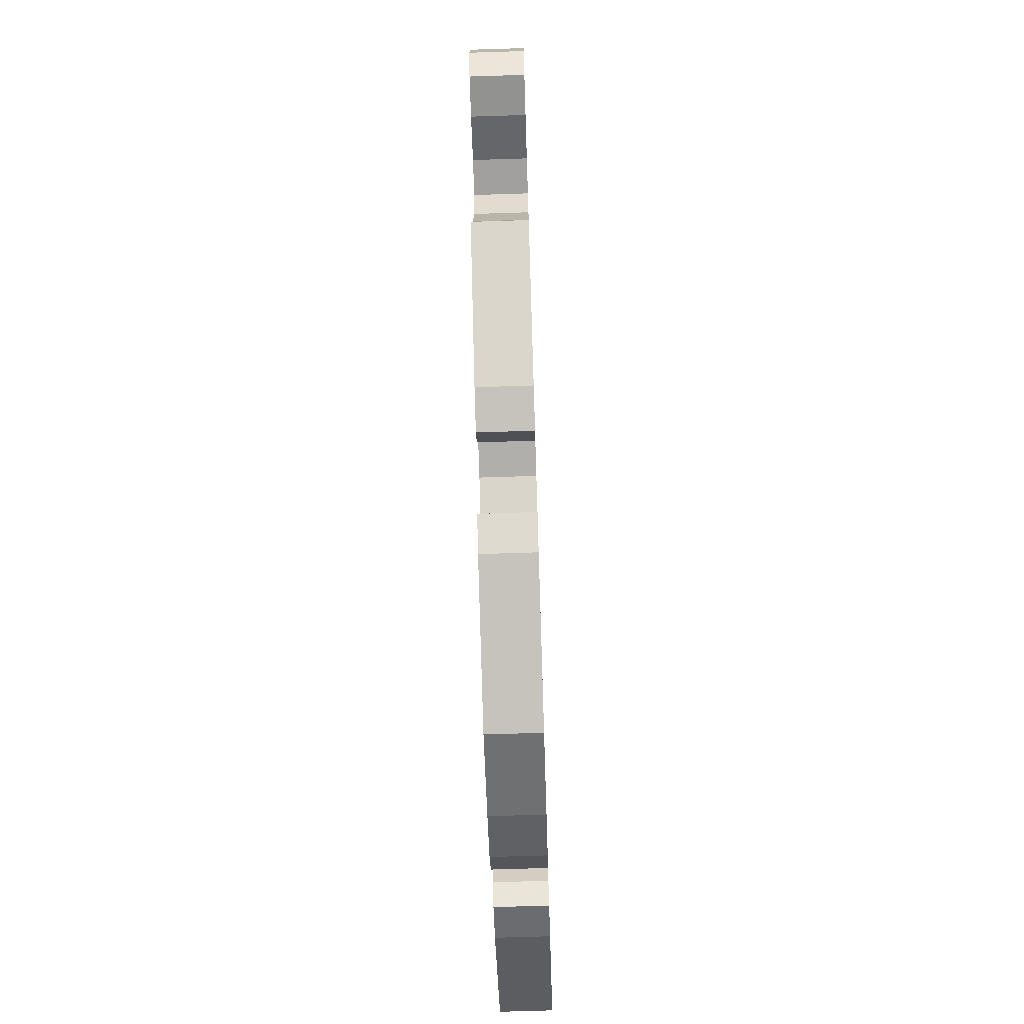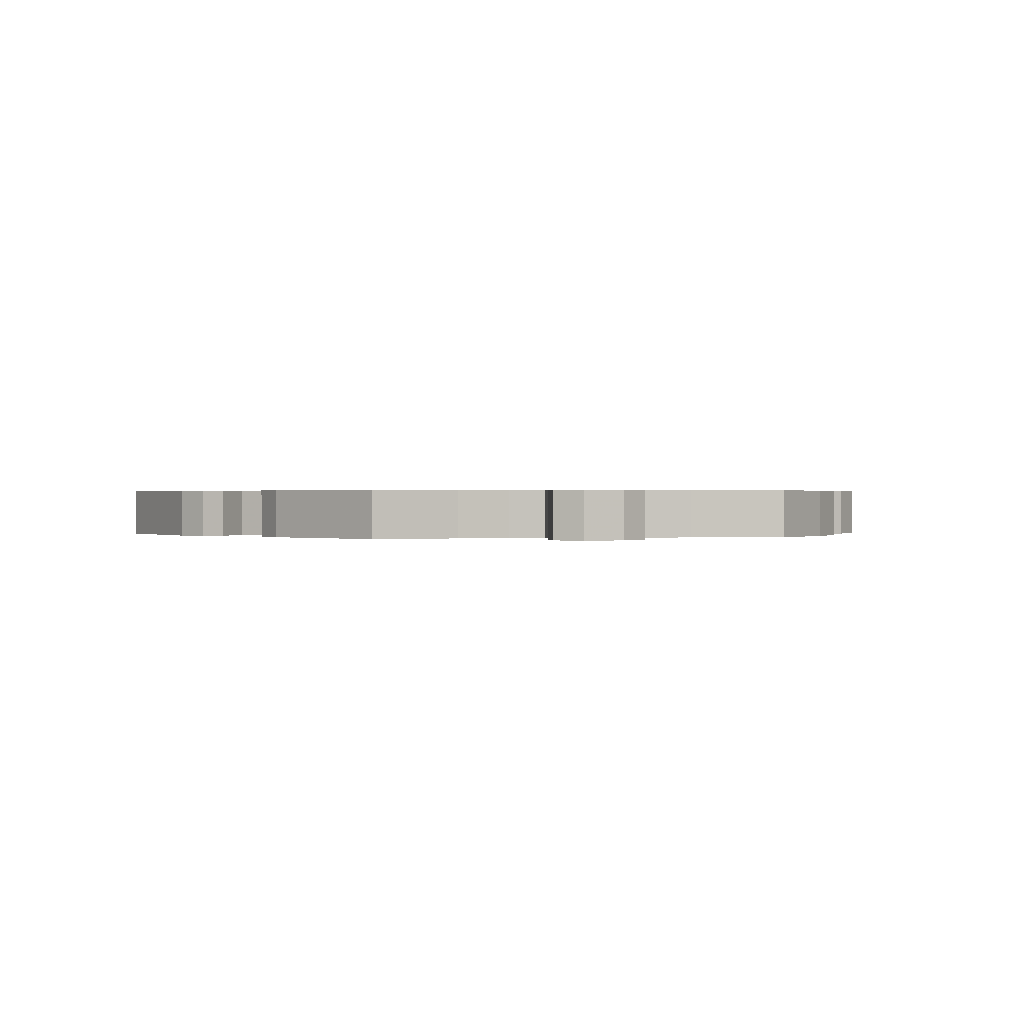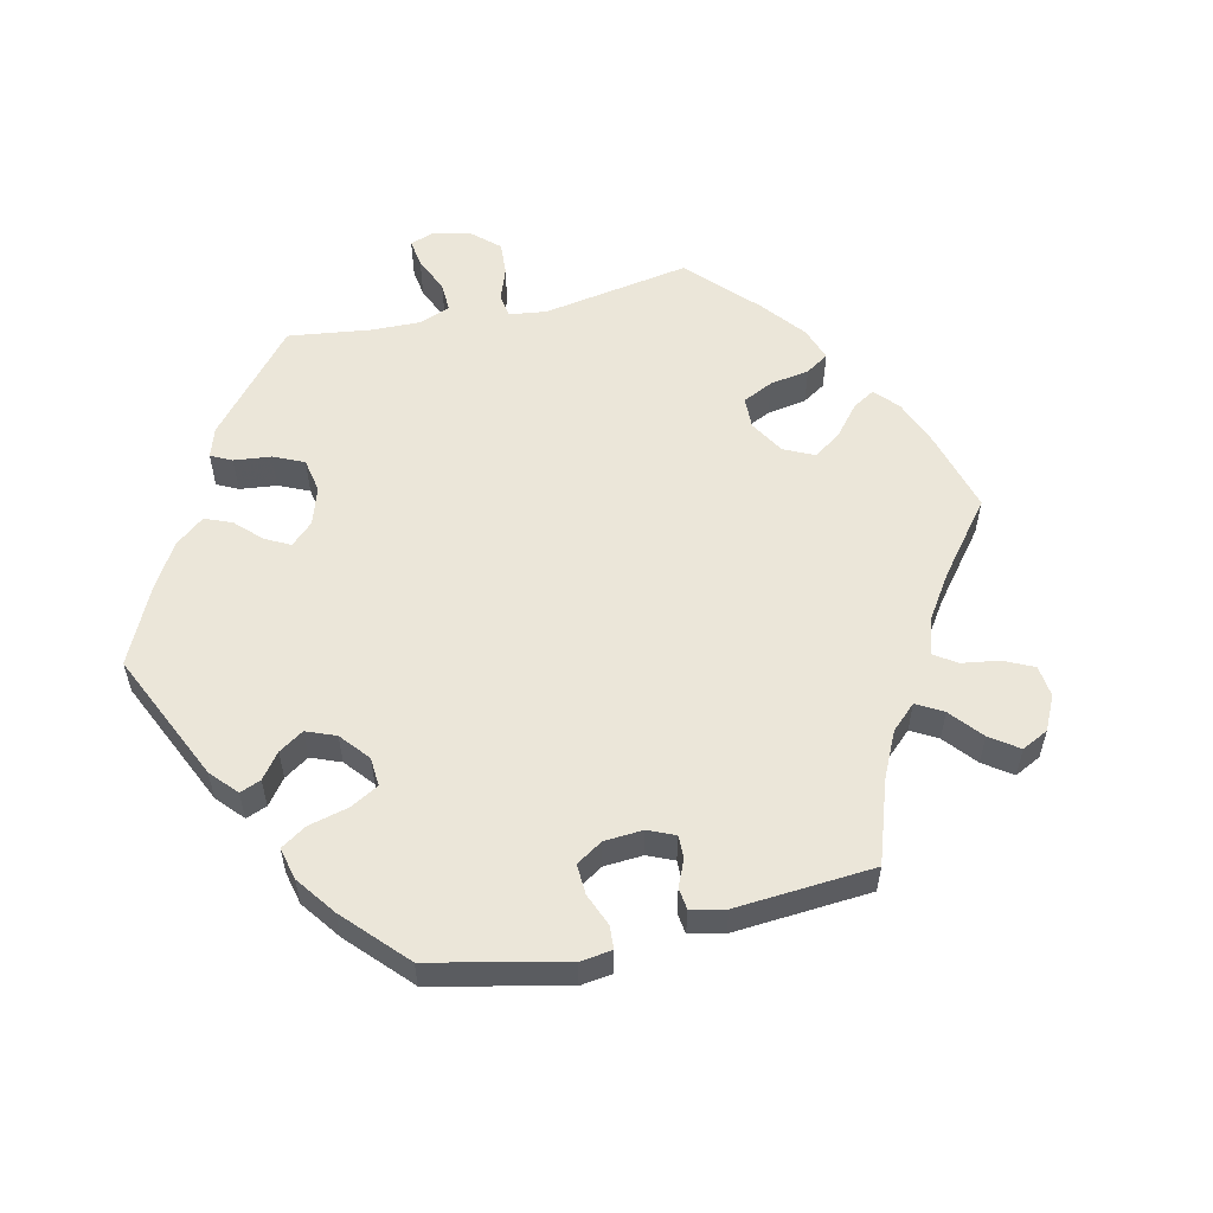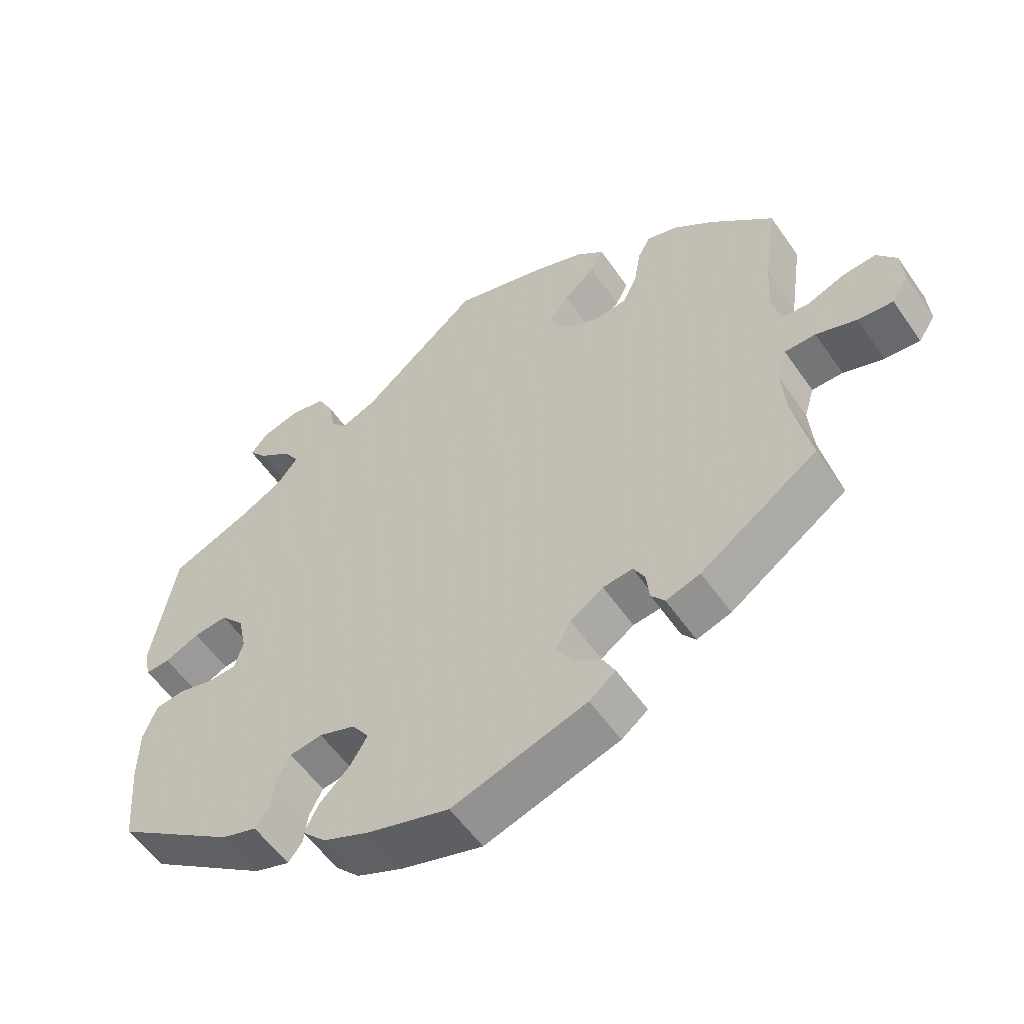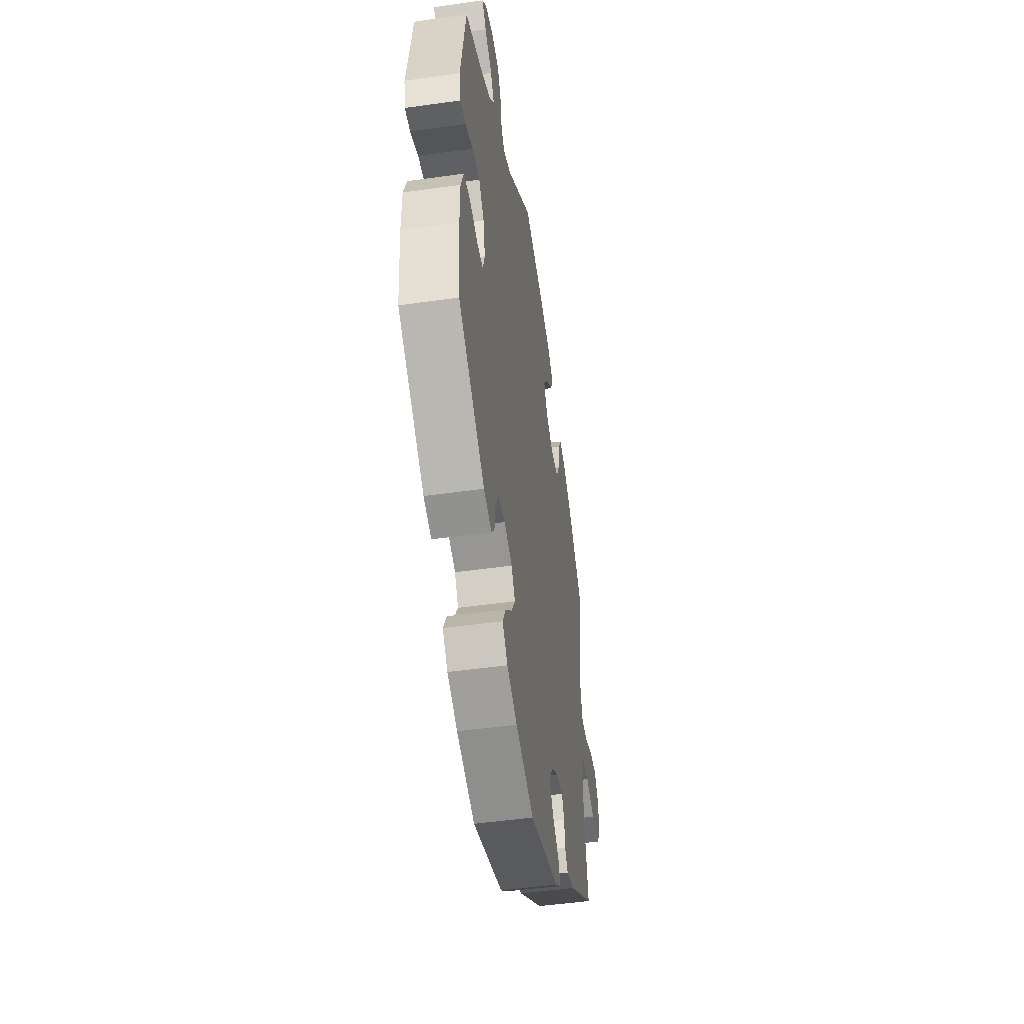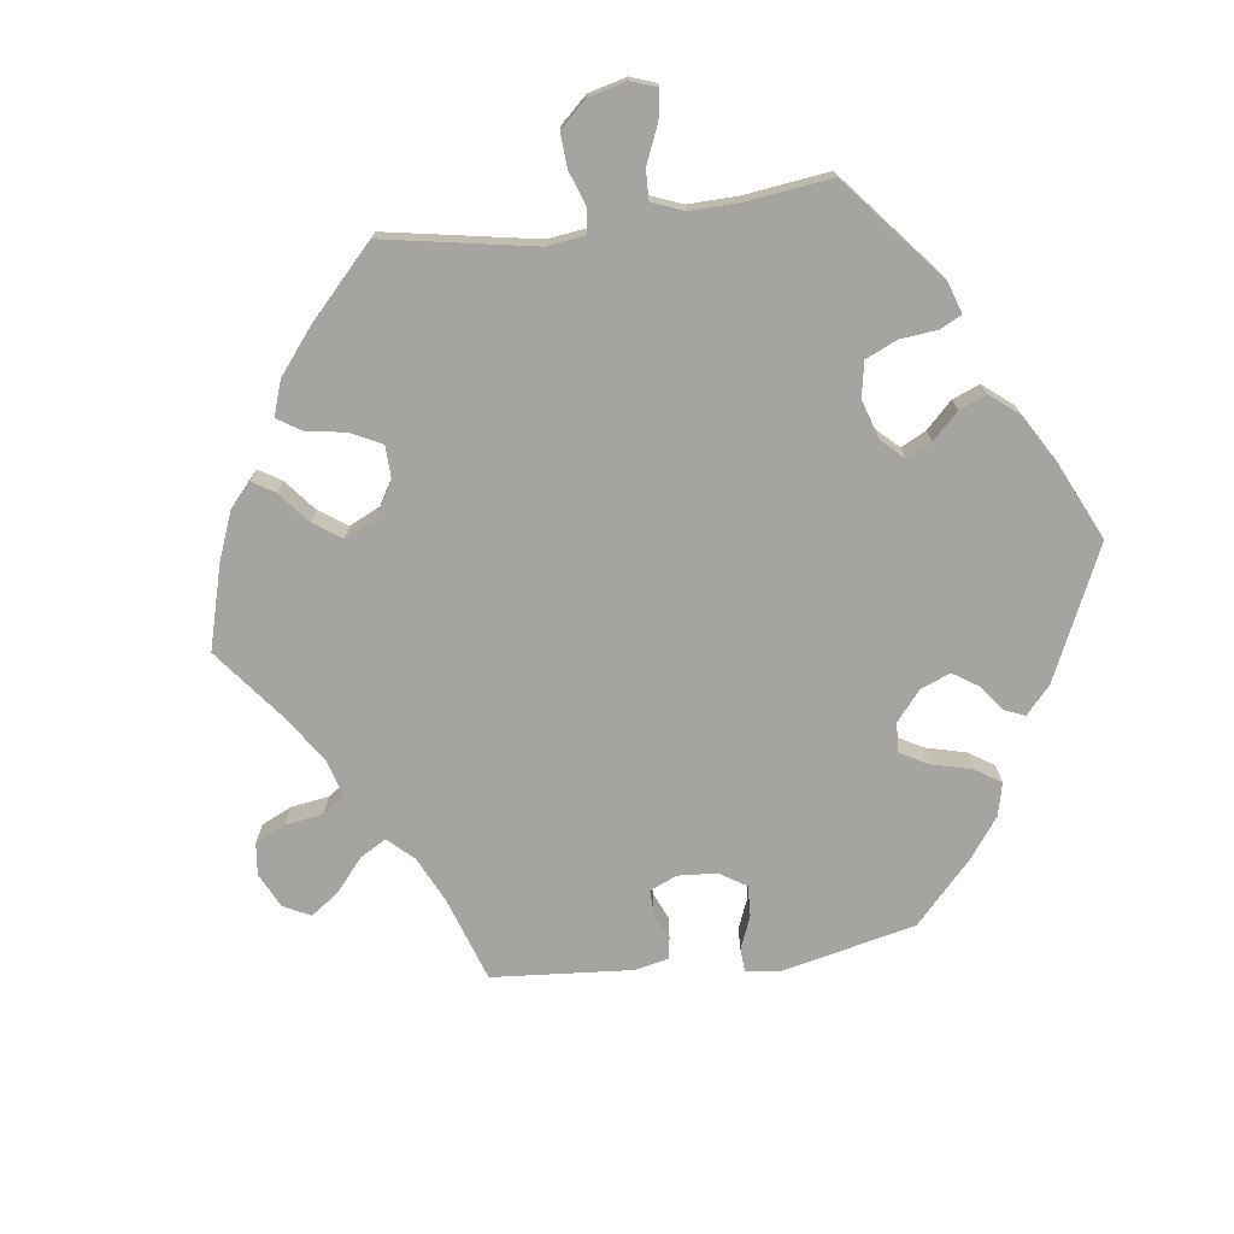
<metadata>
{"format":"obj","ext":"obj","renderer":"f3d","projection":"perspective","resolution":1024,"background":"white","views":[{"elev":-71.8,"azim":-88.2,"up":"+Z"},{"elev":0.4,"azim":-102.7,"up":"+Y"},{"elev":55.7,"azim":-162.9,"up":"+Y"},{"elev":-56.4,"azim":-145.6,"up":"+Z"},{"elev":-48.3,"azim":99.0,"up":"+Z"},{"elev":-73.3,"azim":37.5,"up":"+Y"}]}
</metadata>
<code>
v 0.212 0.07 -0.332
v 0.28 0.07 -0.379
v -0.292 0.07 -0.419
v 0.548 0.07 -0.179
v -0.287 0.07 0.324
v 0.252 0.07 0.478
v 0.483 0.07 -0.041
v 0.121 0.07 -0.583
v 0.572 0.07 0.109
v 0.547 0.07 -0.1
v -0.319 0.07 0.43
v -0.517 0.07 0.171
v -0.287 0.07 -0.375
v -0.214 0.07 0.548
v -0.236 0.07 0.32
v 0 0.07 0.62
v 0.423 0.07 0.092
v -0.338 0.07 0.465
v 0.375 0.07 -0.009
v -0.566 0.07 0.03
v 0.203 0.07 -0.475
v 0.133 0.07 -0.389
v -0.444 0.07 0.402
v 0 0.07 -0.62
v -0.363 0.07 -0.429
v 0.394 0.07 0.51
v -0.537 0.07 -0.31
v -0.537 0.07 0.31
v 0.43 0.07 -0.055
v -0.18 0.07 -0.463
v 0.421 0.07 0.544
v -0.678 0.07 -0.08
v -0.505 0.07 -0.103
v 0.526 0.07 0.064
v 0.388 0.07 -0.053
v 0.395 0.07 0.575
v 0.189 0.07 -0.553
v 0.353 0.07 0.395
v 0.359 0.07 -0.437
v 0.26 0.07 -0.339
v -0.199 0.07 -0.558
v -0.62 0.07 0.051
v -0.67 0.07 0.055
v 0.307 0.07 -0.454
v -0.626 0.07 -0.075
v -0.52 0.07 -0.053
v 0.176 0.07 0.472
v -0.27 0.07 -0.344
v 0.537 0.07 -0.31
v -0.183 0.07 0.35
v 0.537 0.07 0.31
v -0.312 0.07 -0.445
v -0.703 0.07 -0.042
v -0.384 0.07 0.45
v -0.136 0.07 0.579
v -0.16 0.07 0.393
v -0.222 0.07 -0.496
v -0.226 0.07 -0.349
v -0.309 0.07 0.37
v 0.285 0.07 0.579
v 0.321 0.07 0.435
v -0.189 0.07 0.436
v -0.511 0.07 -0.18
v -0.699 0.07 0.016
v -0.255 0.07 0.512
v -0.526 0.07 0.033
v -0.155 0.07 -0.424
v 0.338 0.07 0.591
v 0.158 0.07 -0.352
v 0.158 0.07 -0.431
v 0.229 0.07 0.45
v -0.566 0.07 -0.053
v 0.286 0.07 -0.427
v 0.224 0.07 -0.516
v 0.388 0.07 0.051
v 0.345 0.07 0.473
v -0.512 0.07 0.088
v 0.419 0.07 0.359
v 0.562 0.07 0.062
v -0.177 0.07 -0.382
v 0.527 0.07 -0.047
v -0.236 0.07 0.475
v 0.262 0.07 0.533
v 0.474 0.07 0.087
v -0.238 0.07 -0.528
v 0.212 -0 -0.332
v 0.28 -0 -0.379
v -0.292 -0 -0.419
v 0.548 -0 -0.179
v -0.287 -0 0.324
v 0.252 -0 0.478
v 0.483 -0 -0.041
v 0.121 -0 -0.583
v 0.572 -0 0.109
v 0.547 -0 -0.1
v -0.319 -0 0.43
v -0.517 -0 0.171
v -0.287 -0 -0.375
v -0.214 -0 0.548
v -0.236 -0 0.32
v 0 -0 0.62
v 0.423 -0 0.092
v -0.338 -0 0.465
v 0.375 -0 -0.009
v -0.566 -0 0.03
v 0.203 -0 -0.475
v 0.133 -0 -0.389
v -0.444 -0 0.402
v 0 -0 -0.62
v -0.363 -0 -0.429
v 0.394 -0 0.51
v -0.537 -0 -0.31
v -0.537 -0 0.31
v 0.43 -0 -0.055
v -0.18 -0 -0.463
v 0.421 -0 0.544
v -0.678 -0 -0.08
v -0.505 -0 -0.103
v 0.526 -0 0.064
v 0.388 -0 -0.053
v 0.395 -0 0.575
v 0.189 -0 -0.553
v 0.353 -0 0.395
v 0.359 -0 -0.437
v 0.26 -0 -0.339
v -0.199 -0 -0.558
v -0.62 -0 0.051
v -0.67 -0 0.055
v 0.307 -0 -0.454
v -0.626 -0 -0.075
v -0.52 -0 -0.053
v 0.176 -0 0.472
v -0.27 -0 -0.344
v 0.537 -0 -0.31
v -0.183 -0 0.35
v 0.537 -0 0.31
v -0.312 -0 -0.445
v -0.703 -0 -0.042
v -0.384 -0 0.45
v -0.136 -0 0.579
v -0.16 -0 0.393
v -0.222 -0 -0.496
v -0.226 -0 -0.349
v -0.309 -0 0.37
v 0.285 -0 0.579
v 0.321 -0 0.435
v -0.189 -0 0.436
v -0.511 -0 -0.18
v -0.699 -0 0.016
v -0.255 -0 0.512
v -0.526 -0 0.033
v -0.155 -0 -0.424
v 0.338 -0 0.591
v 0.158 -0 -0.352
v 0.158 -0 -0.431
v 0.229 -0 0.45
v -0.566 -0 -0.053
v 0.286 -0 -0.427
v 0.224 -0 -0.516
v 0.388 -0 0.051
v 0.345 -0 0.473
v -0.512 -0 0.088
v 0.419 -0 0.359
v 0.562 -0 0.062
v -0.177 -0 -0.382
v 0.527 -0 -0.047
v -0.236 -0 0.475
v 0.262 -0 0.533
v 0.474 -0 0.087
v -0.238 -0 -0.528
f 78 51 9 79
f 38 78 79 34
f 61 38 34 84
f 36 31 26 76
f 36 76 61
f 68 36 61
f 6 83 60 68
f 6 68 61
f 71 6 61 84
f 14 55 16 47
f 62 82 65 14
f 56 62 14 47
f 50 56 47 71
f 54 18 11 59
f 54 59 5
f 12 28 23 54
f 77 12 54 5
f 66 77 5 15
f 64 43 42 20
f 64 20 66
f 53 64 66
f 72 45 32 53
f 46 72 53 66
f 33 46 66 15
f 52 25 27 63
f 13 3 52 63
f 48 13 63 33
f 58 48 33 15
f 41 85 57 30
f 41 30 67
f 24 41 67
f 8 24 67 80
f 70 21 74 37
f 22 70 37 8
f 39 44 73 2
f 39 2 40
f 49 39 40
f 4 49 40 1
f 29 7 81 10
f 35 29 10 4
f 50 71 84 17
f 80 58 15 50
f 22 8 80 50
f 69 22 50
f 35 4 1 69
f 19 35 69 50
f 75 19 50
f 17 75 50
f 164 94 136 163
f 119 164 163 123
f 169 119 123 146
f 161 111 116 121
f 146 161 121
f 146 121 153
f 153 145 168 91
f 146 153 91
f 169 146 91 156
f 132 101 140 99
f 99 150 167 147
f 132 99 147 141
f 156 132 141 135
f 144 96 103 139
f 90 144 139
f 139 108 113 97
f 90 139 97 162
f 100 90 162 151
f 105 127 128 149
f 151 105 149
f 151 149 138
f 138 117 130 157
f 151 138 157 131
f 100 151 131 118
f 148 112 110 137
f 148 137 88 98
f 118 148 98 133
f 100 118 133 143
f 115 142 170 126
f 152 115 126
f 152 126 109
f 165 152 109 93
f 122 159 106 155
f 93 122 155 107
f 87 158 129 124
f 125 87 124
f 125 124 134
f 86 125 134 89
f 95 166 92 114
f 89 95 114 120
f 102 169 156 135
f 135 100 143 165
f 135 165 93 107
f 135 107 154
f 154 86 89 120
f 135 154 120 104
f 135 104 160
f 135 160 102
f 9 94 164 79
f 79 164 119 34
f 34 119 169 84
f 84 169 102 17
f 17 102 160 75
f 75 160 104 19
f 19 104 120 35
f 35 120 114 29
f 29 114 92 7
f 7 92 166 81
f 81 166 95 10
f 10 95 89 4
f 4 89 134 49
f 49 134 124 39
f 39 124 129 44
f 44 129 158 73
f 73 158 87 2
f 2 87 125 40
f 40 125 86 1
f 1 86 154 69
f 69 154 107 22
f 22 107 155 70
f 70 155 106 21
f 21 106 159 74
f 74 159 122 37
f 37 122 93 8
f 8 93 109 24
f 24 109 126 41
f 41 126 170 85
f 85 170 142 57
f 57 142 115 30
f 30 115 152 67
f 67 152 165 80
f 80 165 143 58
f 58 143 133 48
f 48 133 98 13
f 13 98 88 3
f 3 88 137 52
f 52 137 110 25
f 25 110 112 27
f 27 112 148 63
f 63 148 118 33
f 33 118 131 46
f 46 131 157 72
f 72 157 130 45
f 45 130 117 32
f 32 117 138 53
f 53 138 149 64
f 64 149 128 43
f 43 128 127 42
f 42 127 105 20
f 20 105 151 66
f 66 151 162 77
f 77 162 97 12
f 12 97 113 28
f 28 113 108 23
f 23 108 139 54
f 54 139 103 18
f 18 103 96 11
f 11 96 144 59
f 59 144 90 5
f 5 90 100 15
f 15 100 135 50
f 50 135 141 56
f 56 141 147 62
f 62 147 167 82
f 82 167 150 65
f 65 150 99 14
f 14 99 140 55
f 55 140 101 16
f 16 101 132 47
f 47 132 156 71
f 71 156 91 6
f 6 91 168 83
f 83 168 145 60
f 60 145 153 68
f 68 153 121 36
f 36 121 116 31
f 31 116 111 26
f 26 111 161 76
f 76 161 146 61
f 61 146 123 38
f 38 123 163 78
f 78 163 136 51
f 51 136 94 9

</code>
